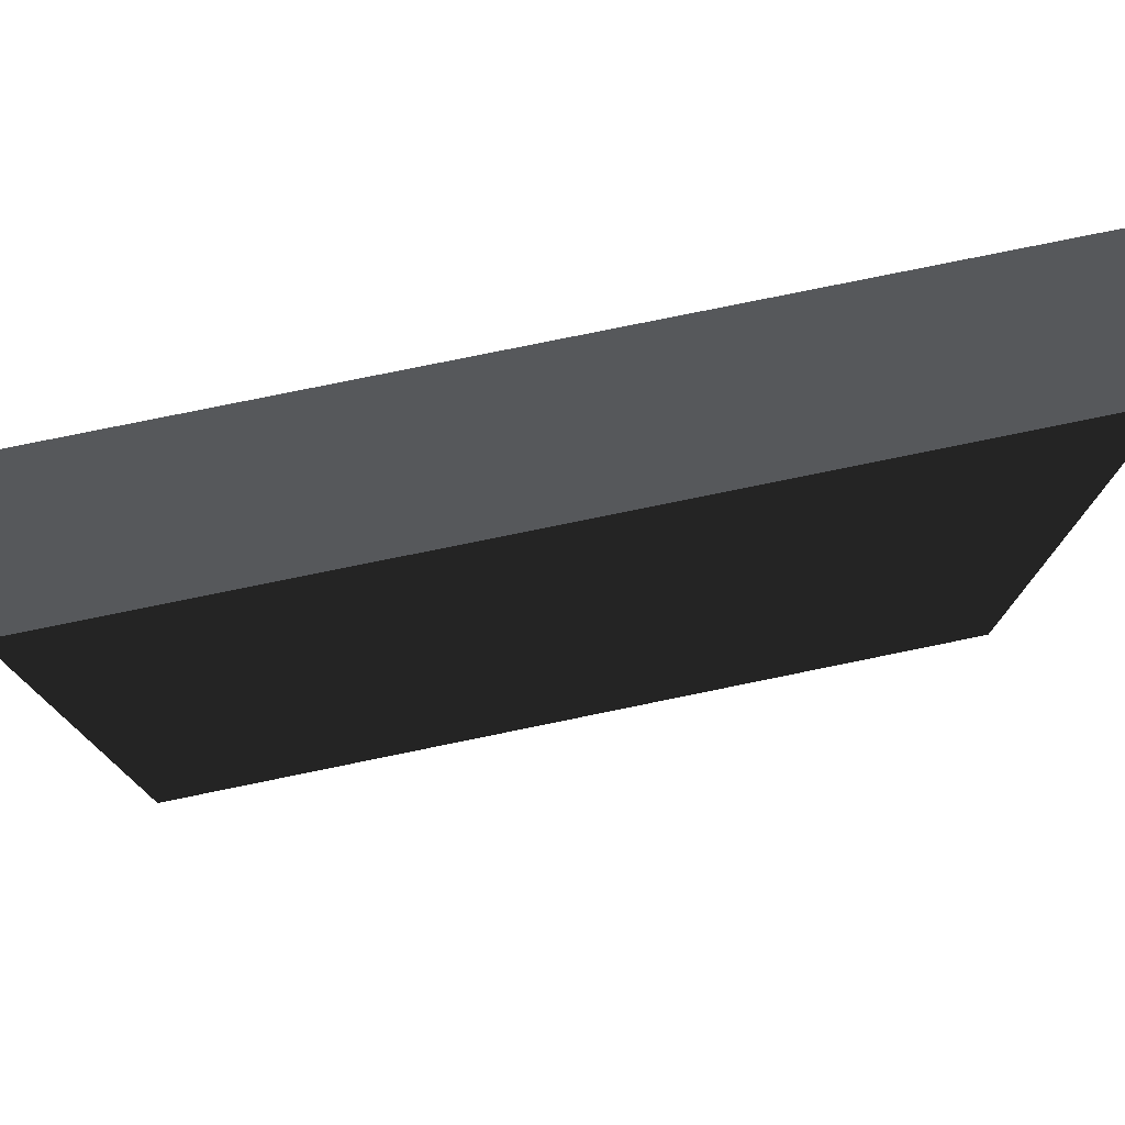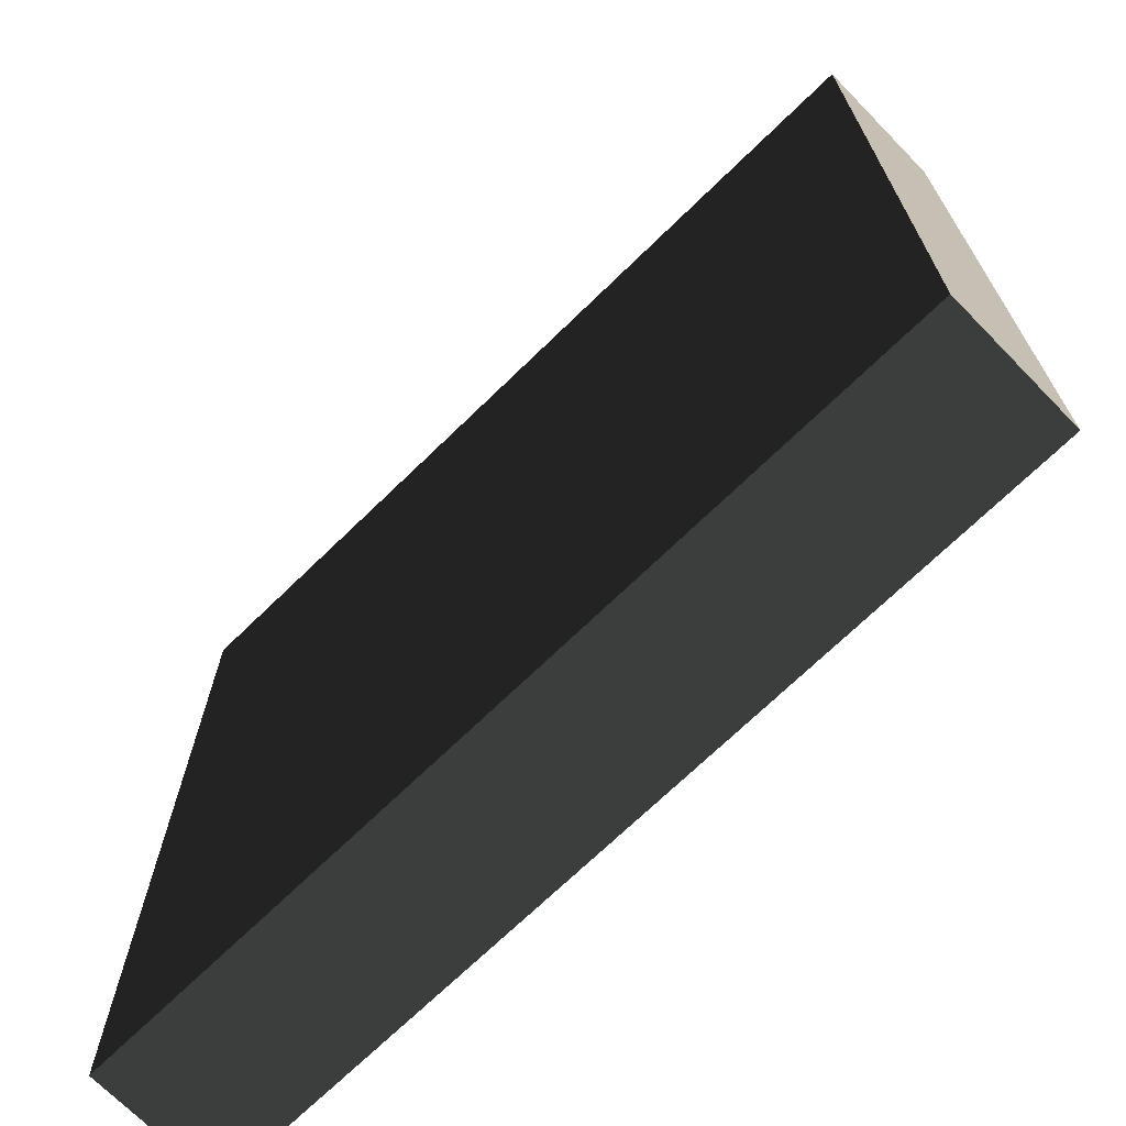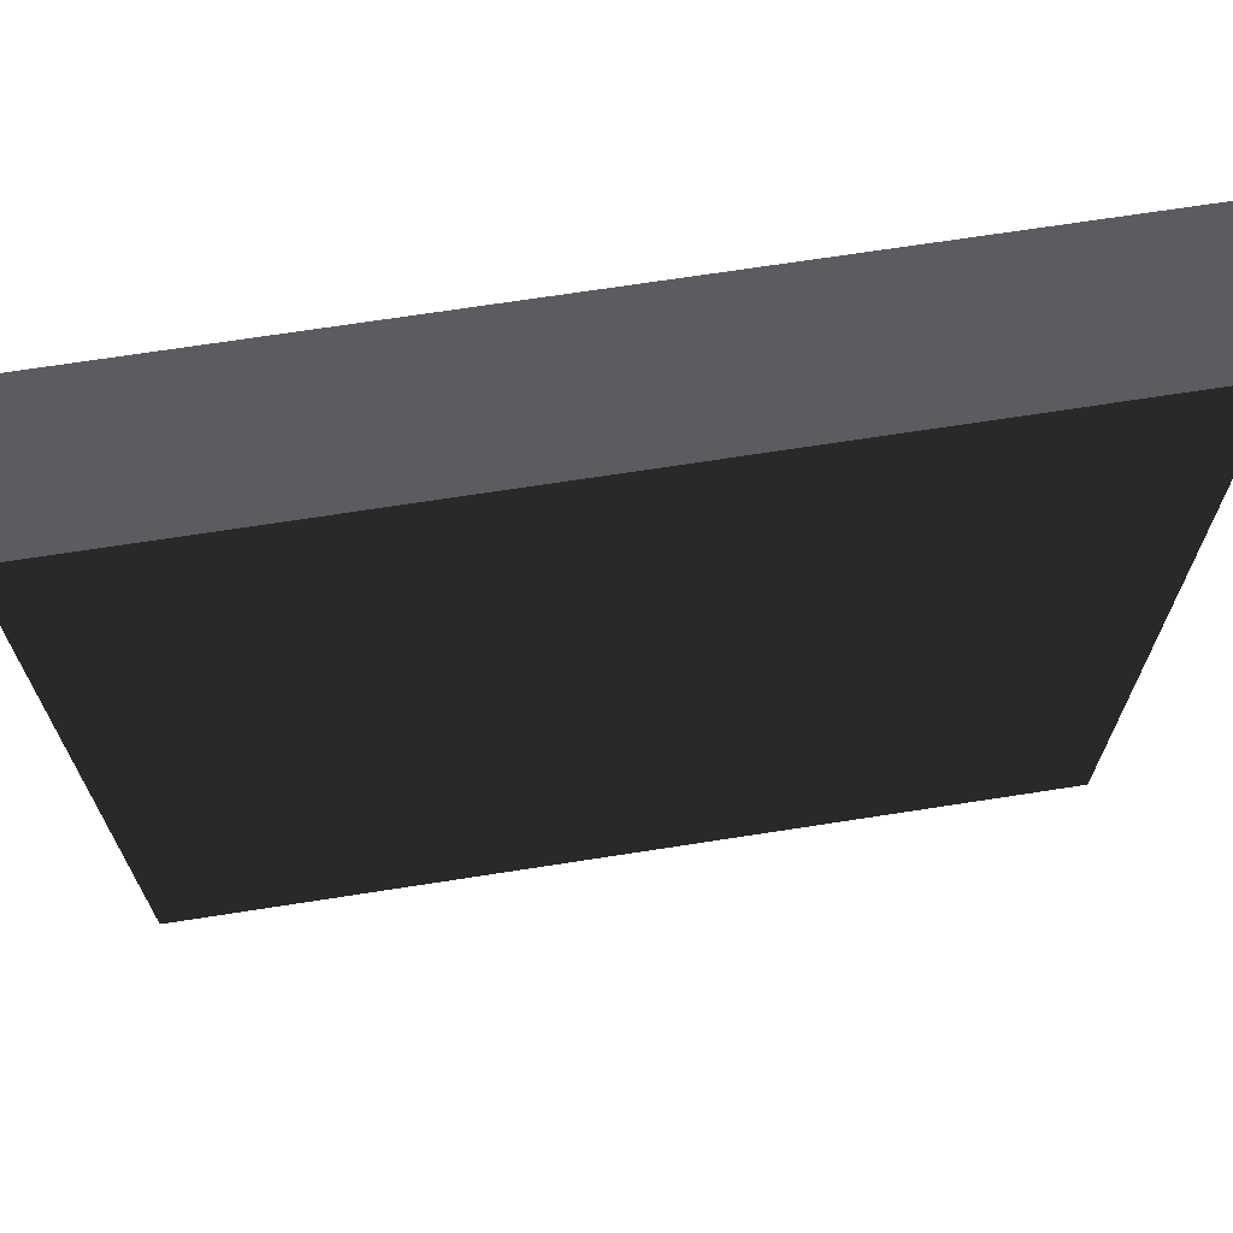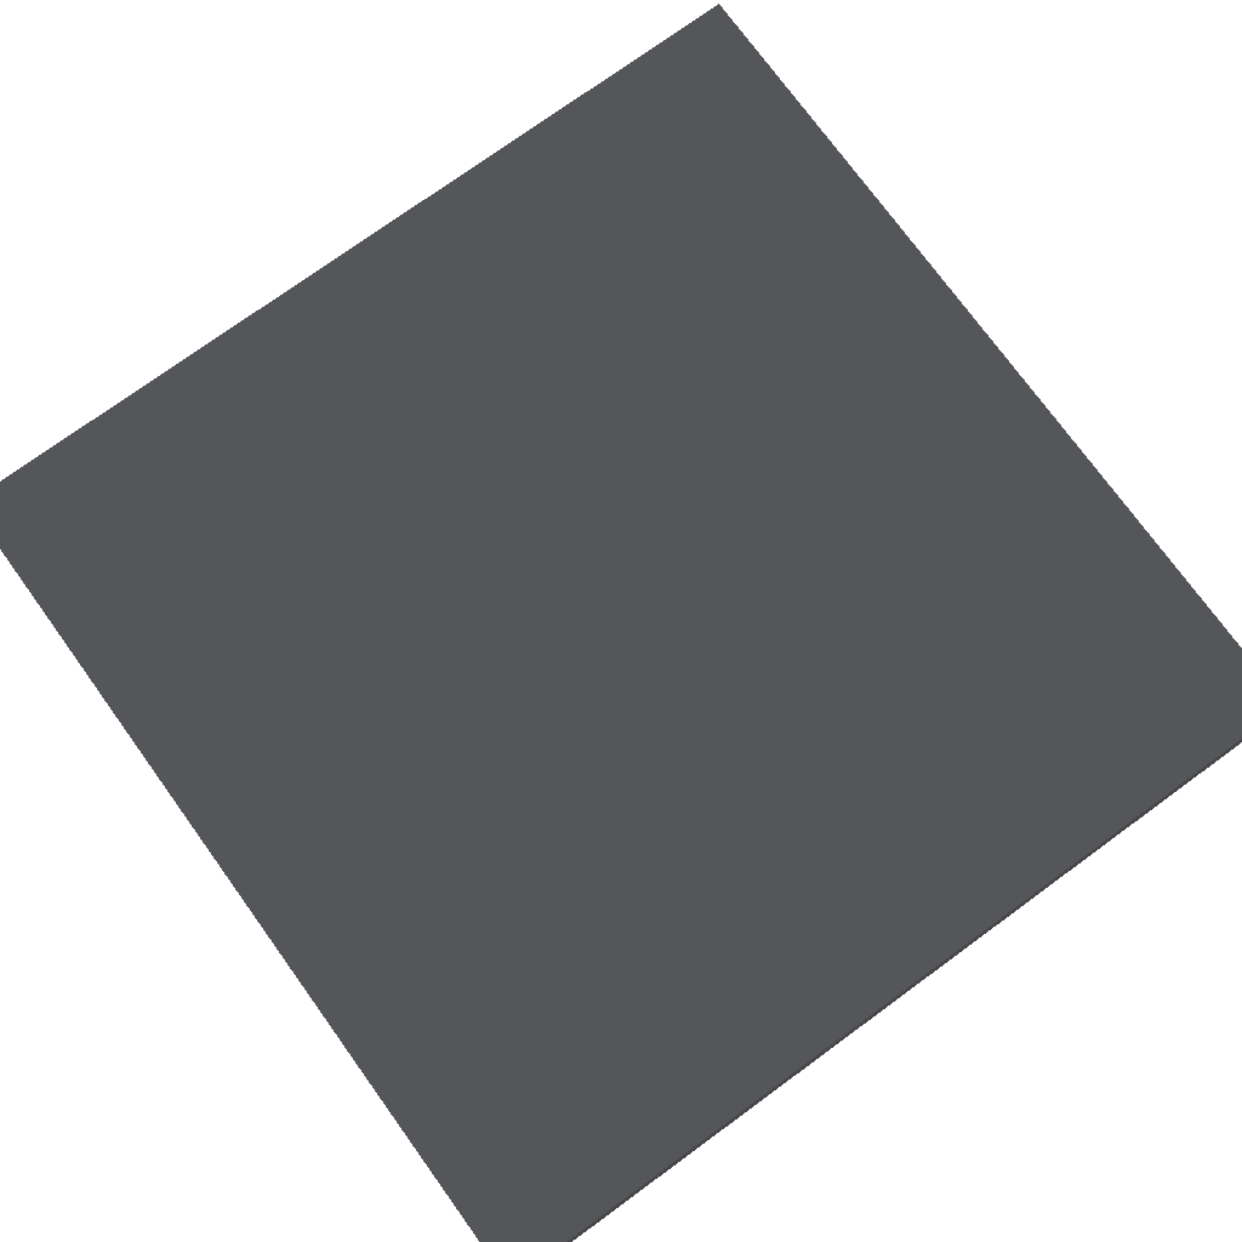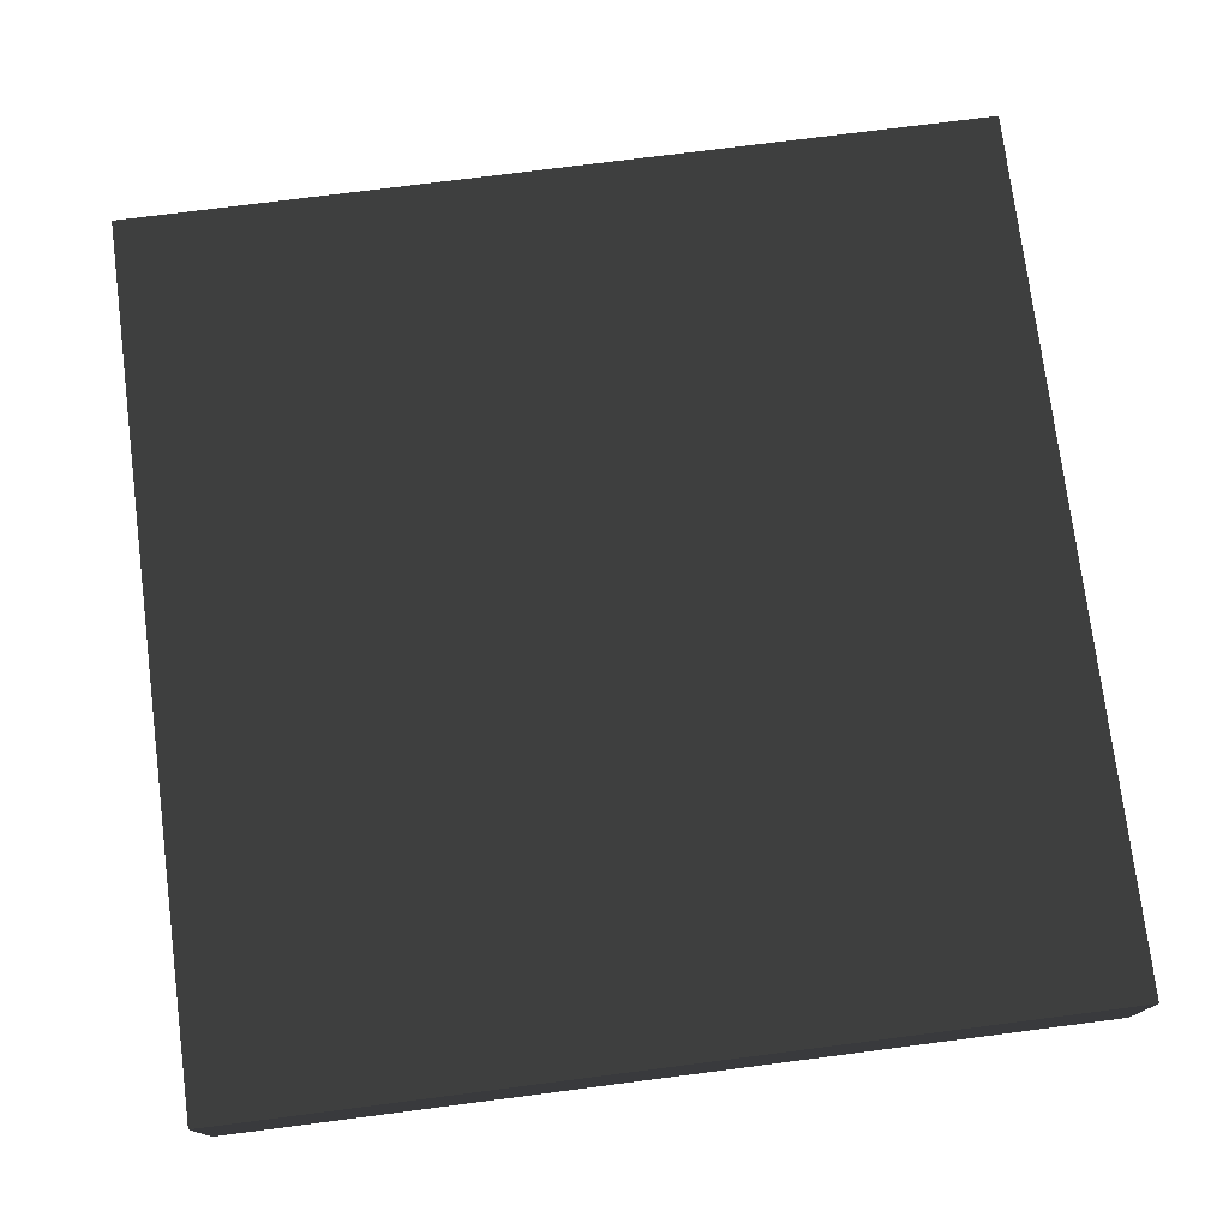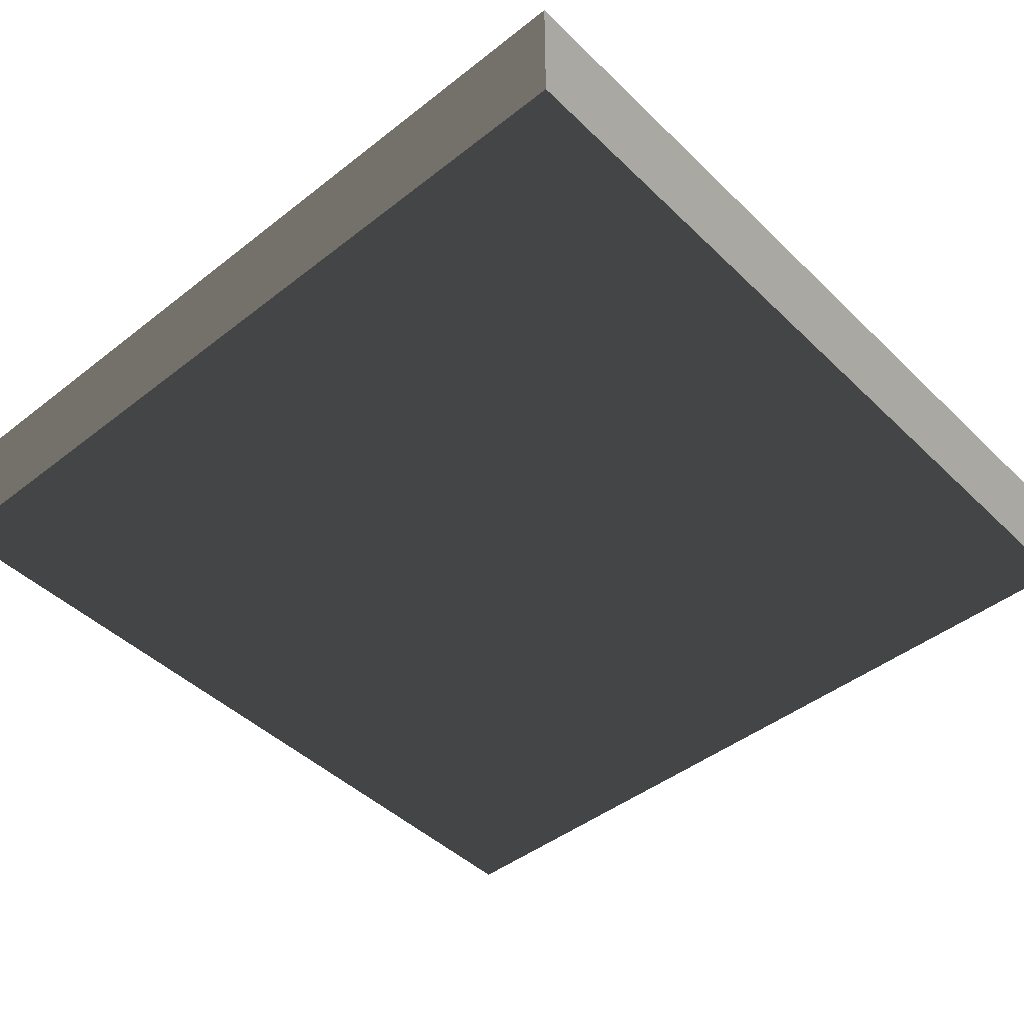
<metadata>
{"format":"obj","ext":"obj","renderer":"f3d","projection":"perspective","resolution":1024,"background":"white","views":[{"elev":77.4,"azim":168.4,"up":"+Y"},{"elev":-70.1,"azim":44.3,"up":"+Y"},{"elev":68.8,"azim":171.1,"up":"+Y"},{"elev":75.6,"azim":144.0,"up":"+Z"},{"elev":75.6,"azim":-97.3,"up":"+Z"},{"elev":-45.2,"azim":132.1,"up":"+Z"}]}
</metadata>
<code>
v -1.352 -1.352 -0.2108
v -1.352 1.352 -0.2108
v -1.352 1.352 0.2108
v -1.352 -1.352 0.2108
v -1.352 1.352 -0.2108
v 1.352 1.352 -0.2108
v 1.352 1.352 0.2108
v -1.352 1.352 0.2108
v 1.352 1.352 -0.2108
v 1.352 -1.352 -0.2108
v 1.352 -1.352 0.2108
v 1.352 1.352 0.2108
v 1.352 -1.352 -0.2108
v -1.352 -1.352 -0.2108
v -1.352 -1.352 0.2108
v 1.352 -1.352 0.2108
v -1.352 1.352 -0.2108
v -1.352 -1.352 -0.2108
v 1.352 -1.352 -0.2108
v 1.352 1.352 -0.2108
v 1.352 1.352 0.2108
v 1.352 -1.352 0.2108
v -1.352 -1.352 0.2108
v -1.352 1.352 0.2108
g Snow_Top_(13)_809_4
f 1 3 2
f 1 4 3
f 5 7 6
f 5 8 7
f 9 11 10
f 9 12 11
f 13 15 14
f 13 16 15
f 17 19 18
f 17 20 19
f 21 23 22
f 21 24 23

</code>
